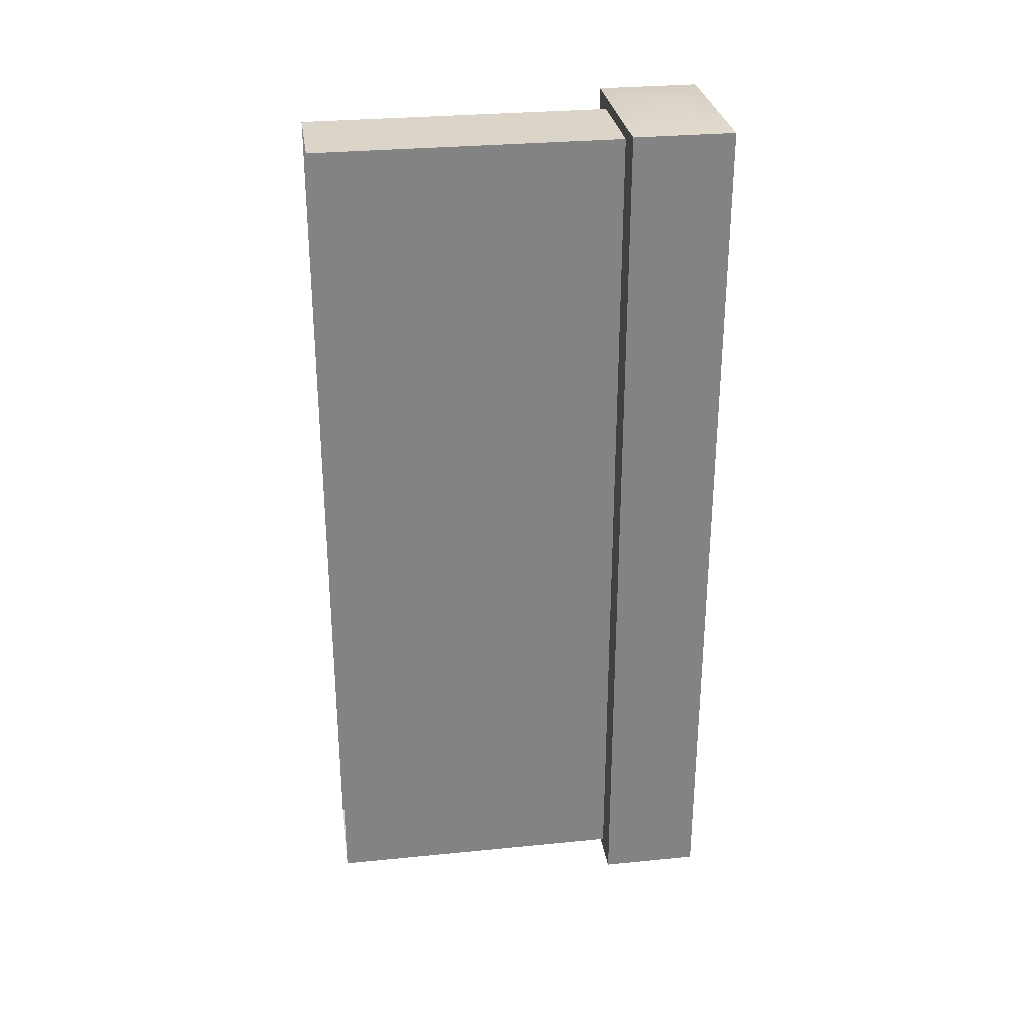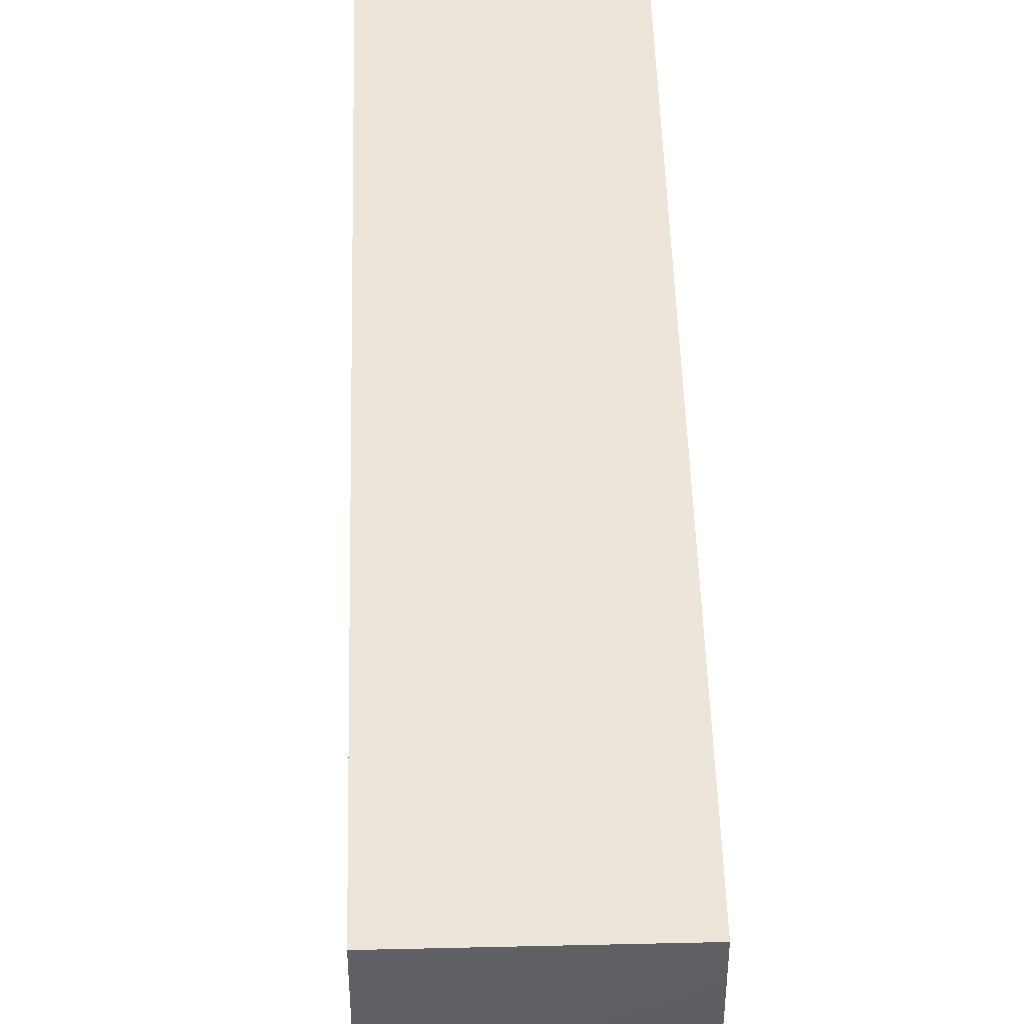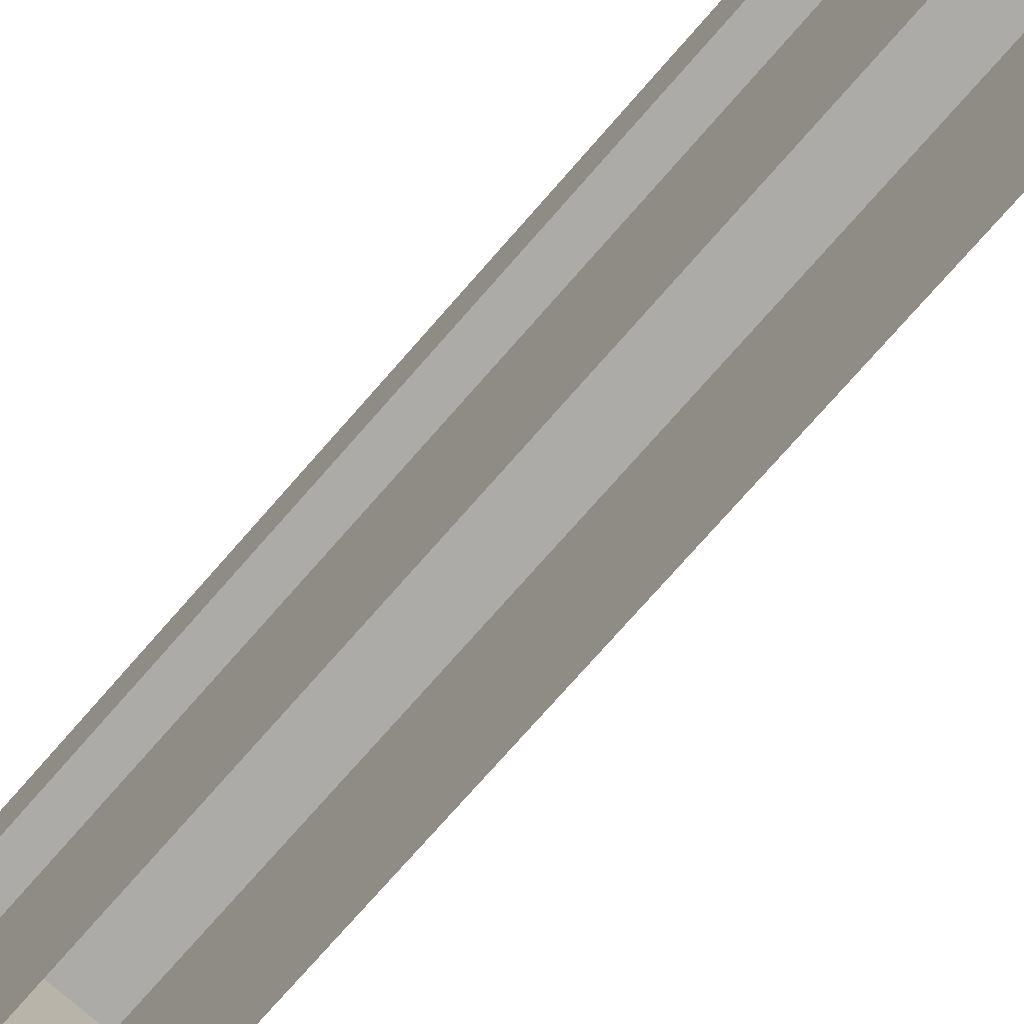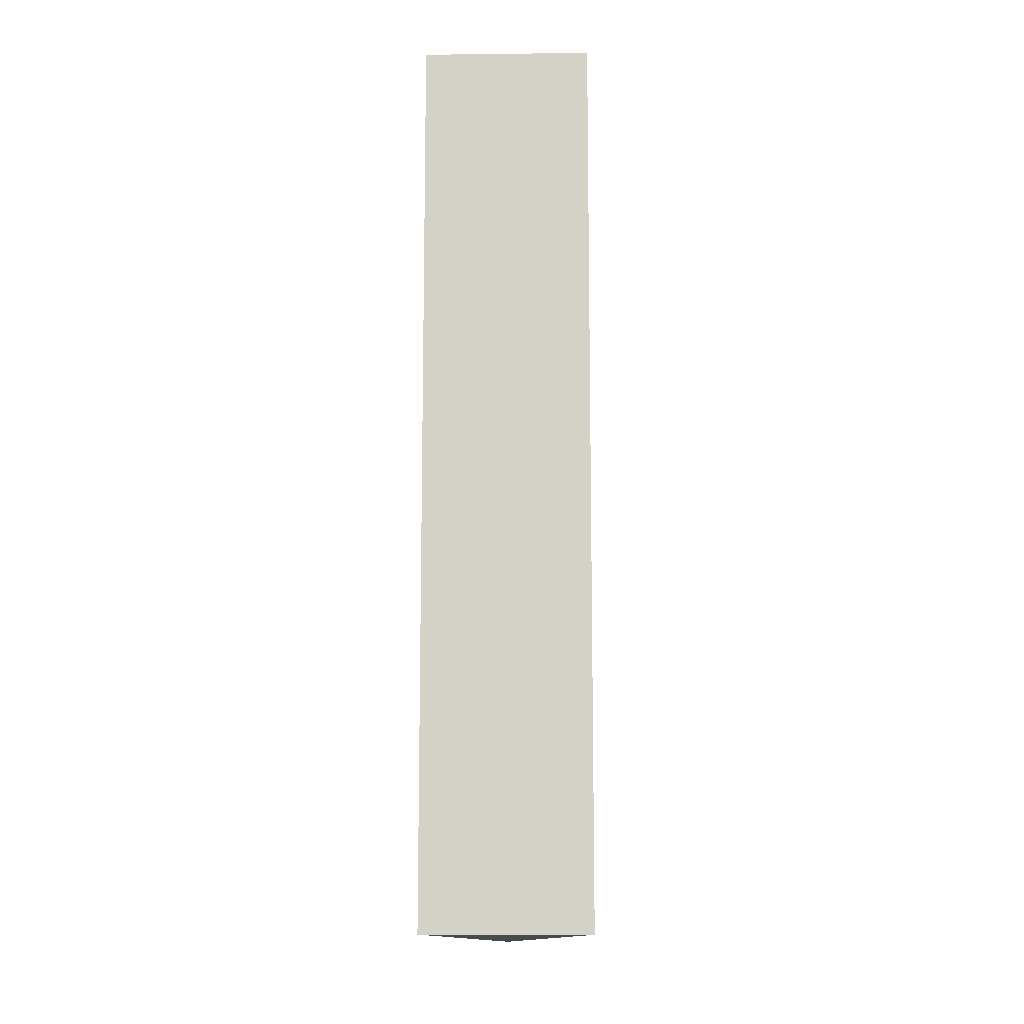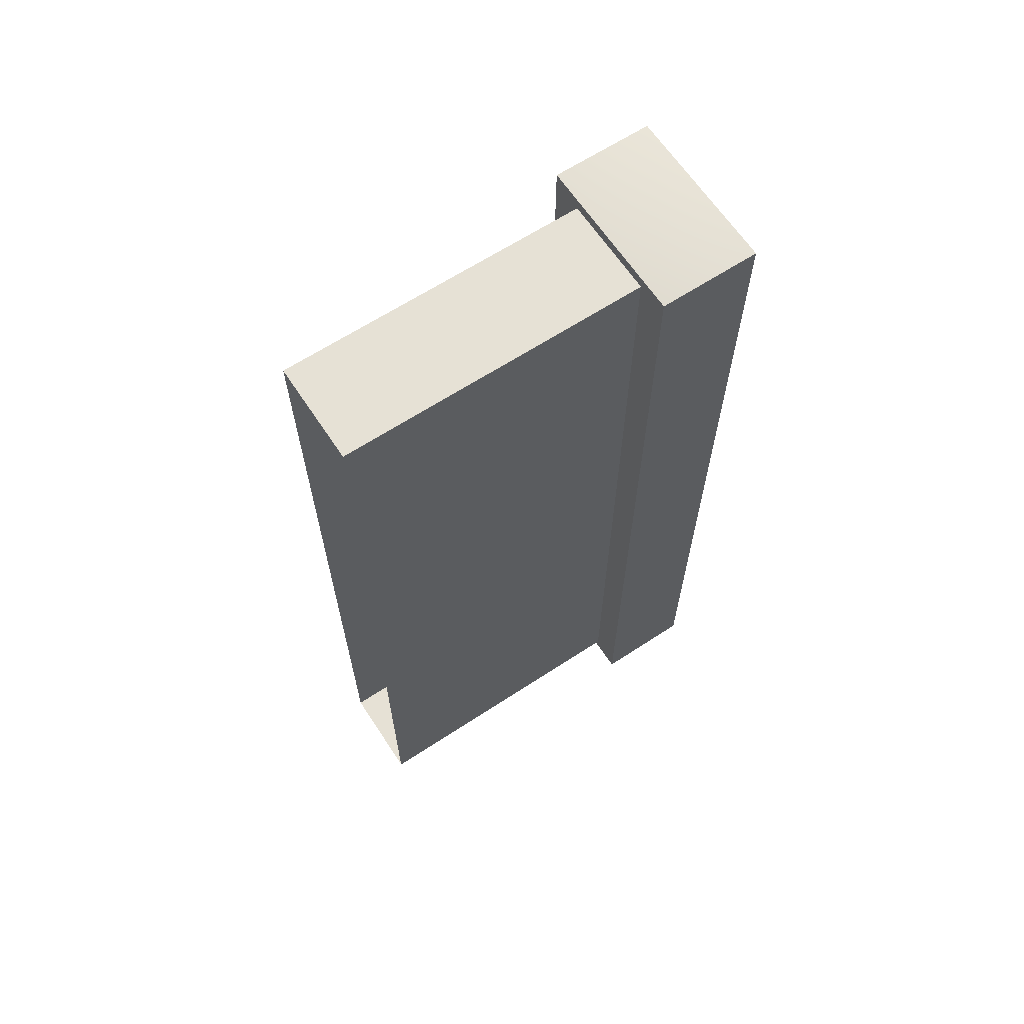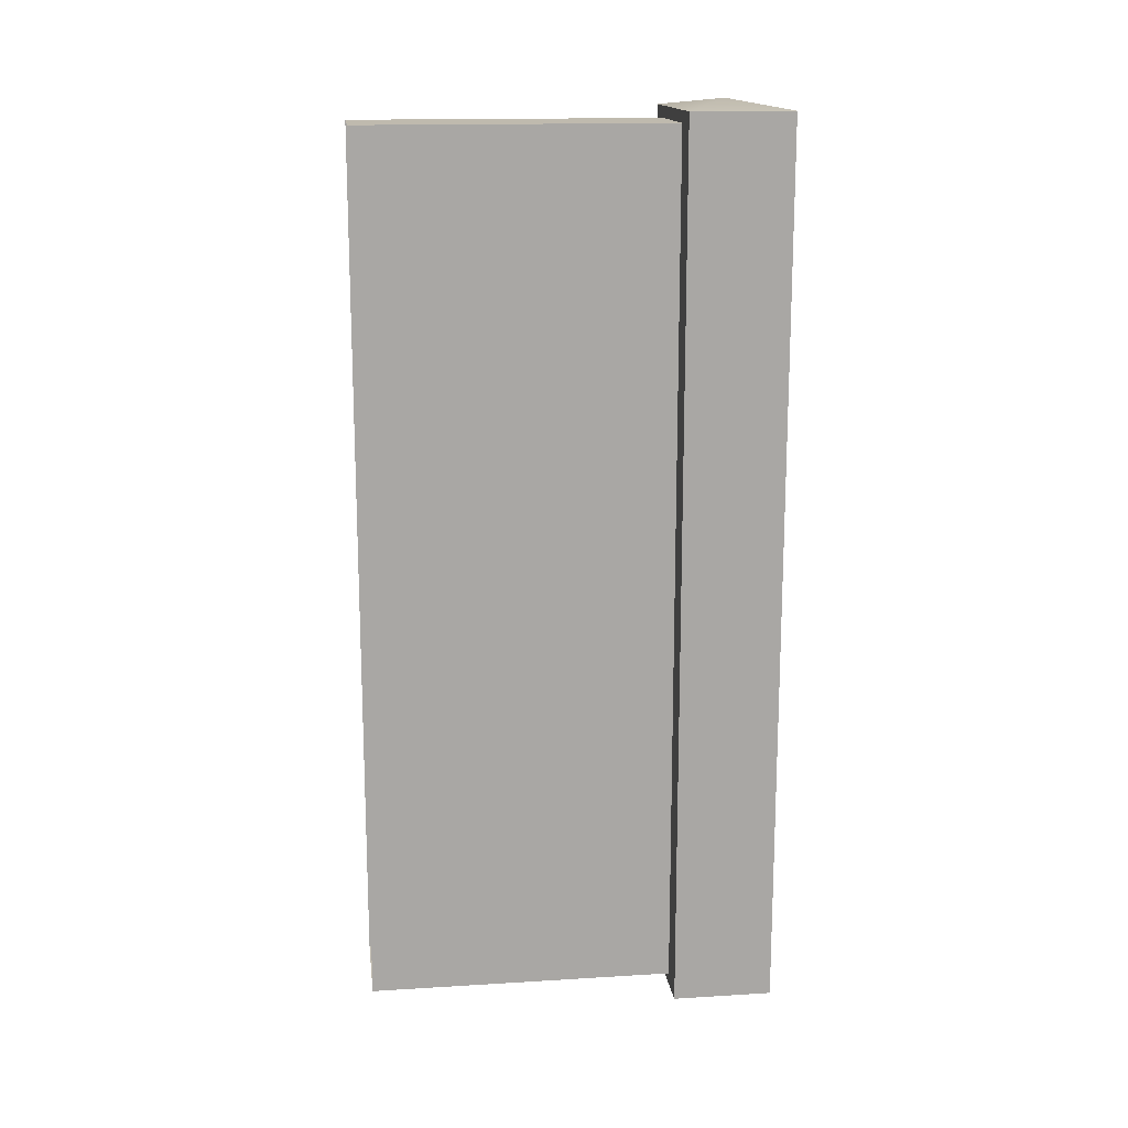
<metadata>
{"format":"obj","ext":"obj","renderer":"f3d","projection":"perspective","resolution":1024,"background":"white","views":[{"elev":29.4,"azim":81.7,"up":"+Z"},{"elev":47.4,"azim":178.5,"up":"+Y"},{"elev":-76.5,"azim":-41.4,"up":"+Y"},{"elev":-10.9,"azim":-178.4,"up":"+Z"},{"elev":64.6,"azim":56.6,"up":"+Z"},{"elev":15.6,"azim":82.7,"up":"+Z"}]}
</metadata>
<code>
v -0.4016 1.938 2.138
v -0.4016 1.938 -2.138
v 0.4016 1.938 -2.138
v 0.4016 1.938 2.138
v 0.4016 1.456 -2.138
v -0.4016 1.456 -2.138
v -0.4016 1.456 2.138
v 0.4016 1.456 2.138
v 0.4016 1.938 2.138
v 0.4016 1.938 -2.138
v 0.4016 1.456 -2.138
v 0.4016 1.456 2.138
v -0.4016 1.456 -2.138
v -0.4016 1.938 -2.138
v -0.4016 1.938 2.138
v -0.4016 1.456 2.138
v -0.4016 1.456 2.138
v 0 1.697 2.181
v 0.4016 1.456 2.138
v 0.4016 1.938 2.138
v -0.4016 1.938 2.138
v -0.4016 1.938 -2.138
v 0 1.697 -2.181
v 0.4016 1.938 -2.138
v 0.4016 1.456 -2.138
v -0.4016 1.456 -2.138
v 0.241 1.537 -2.081
v 0.241 -0.02269 -2.081
v 0.241 -0.02269 2.081
v 0.241 1.537 2.081
v 0.241 1.537 2.081
v 0.241 -0.02269 2.081
v -0.241 -0.02269 2.081
v -0.241 1.537 2.081
v -0.241 1.537 2.081
v -0.241 -0.02269 2.081
v -0.241 -0.02269 -2.081
v -0.241 1.537 -2.081
v -0.241 1.537 -2.081
v -0.241 -0.02269 -2.081
v 0.241 -0.02269 -2.081
v 0.241 1.537 -2.081
g Brickwall1A_(7)_1100_120
f 1 3 2
f 1 4 3
f 5 7 6
f 5 8 7
f 9 11 10
f 9 12 11
f 13 15 14
f 13 16 15
f 17 19 18
f 19 20 18
f 20 21 18
f 21 17 18
f 22 24 23
f 24 25 23
f 25 26 23
f 26 22 23
f 27 29 28
f 27 30 29
f 31 33 32
f 31 34 33
f 35 37 36
f 35 38 37
f 39 41 40
f 39 42 41

</code>
